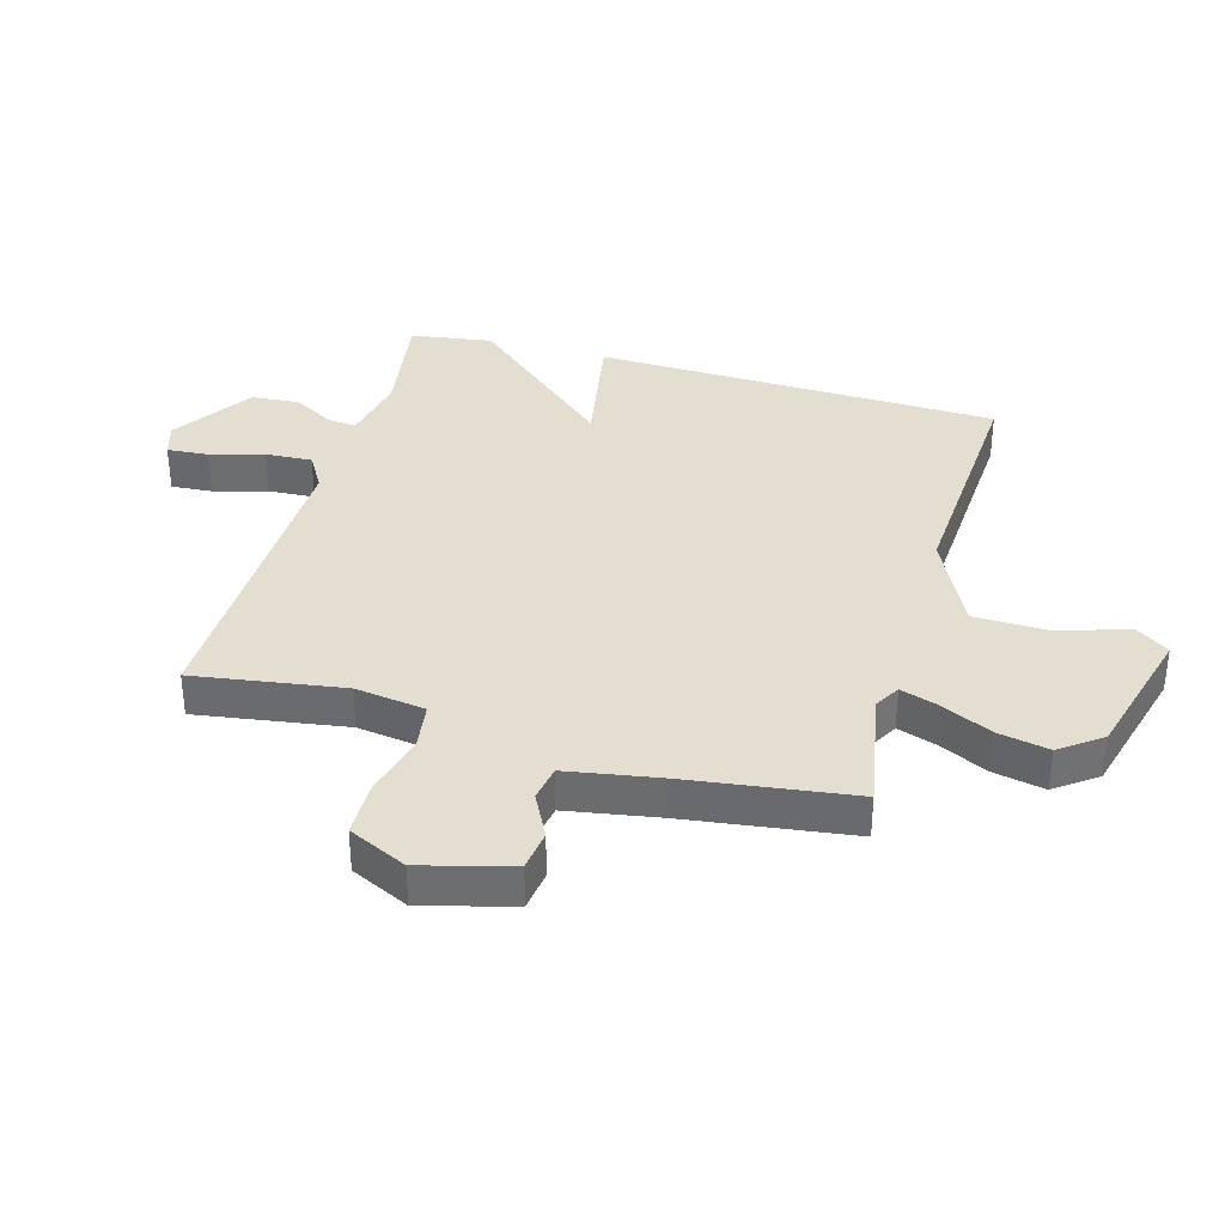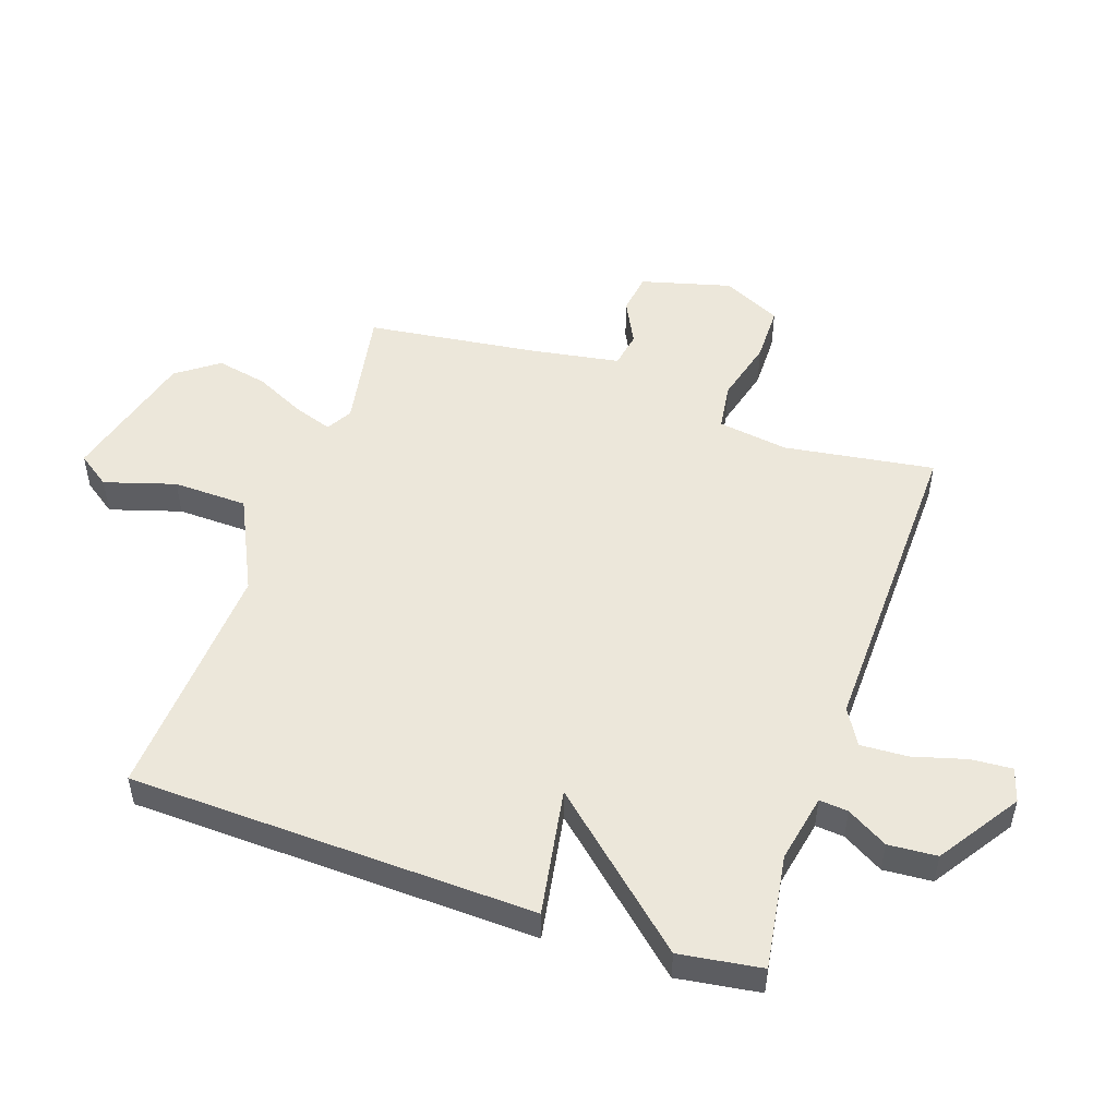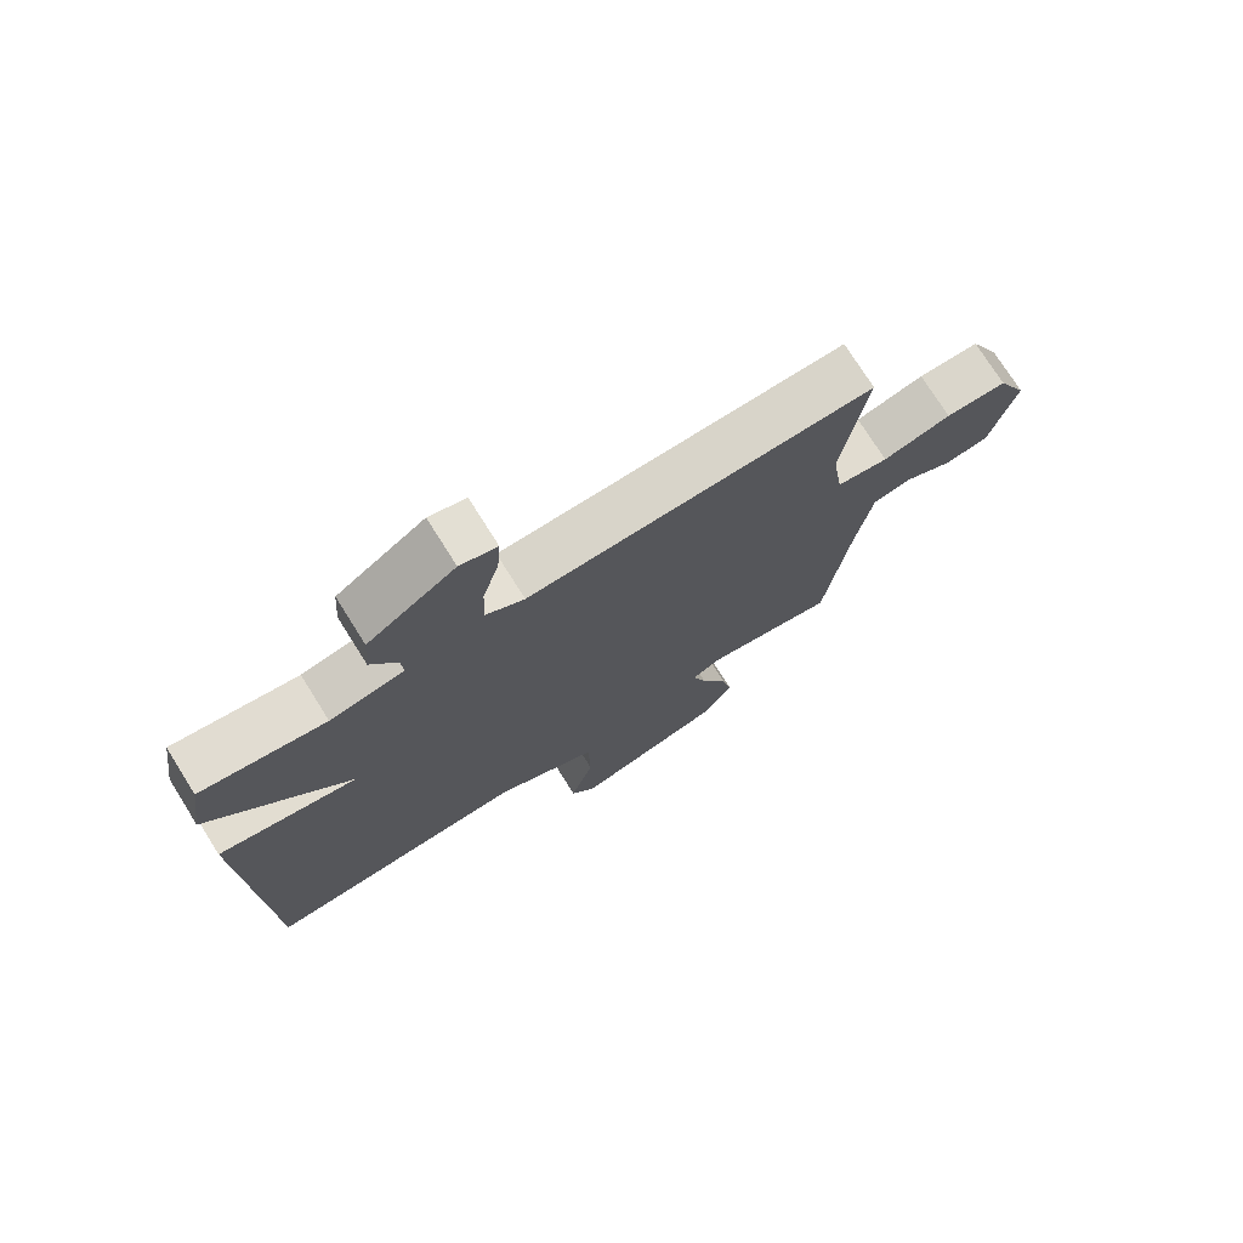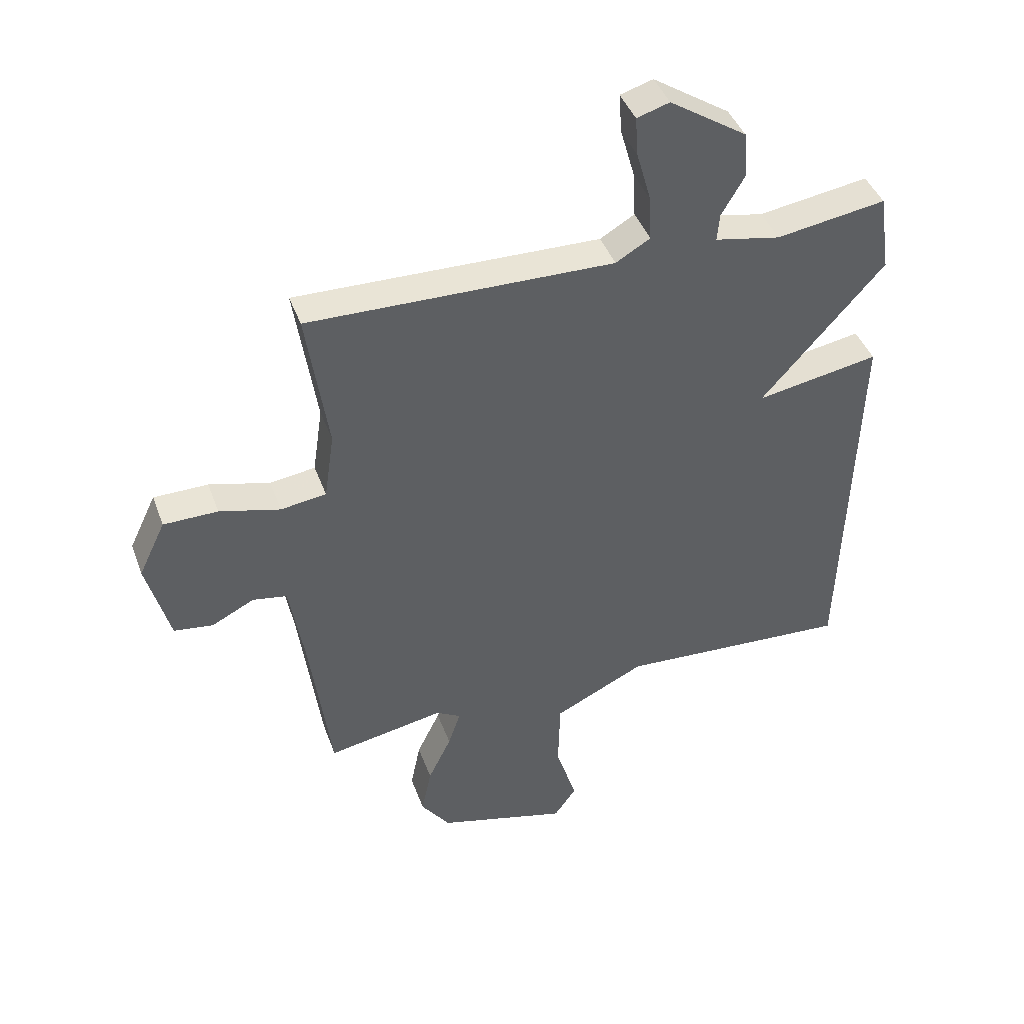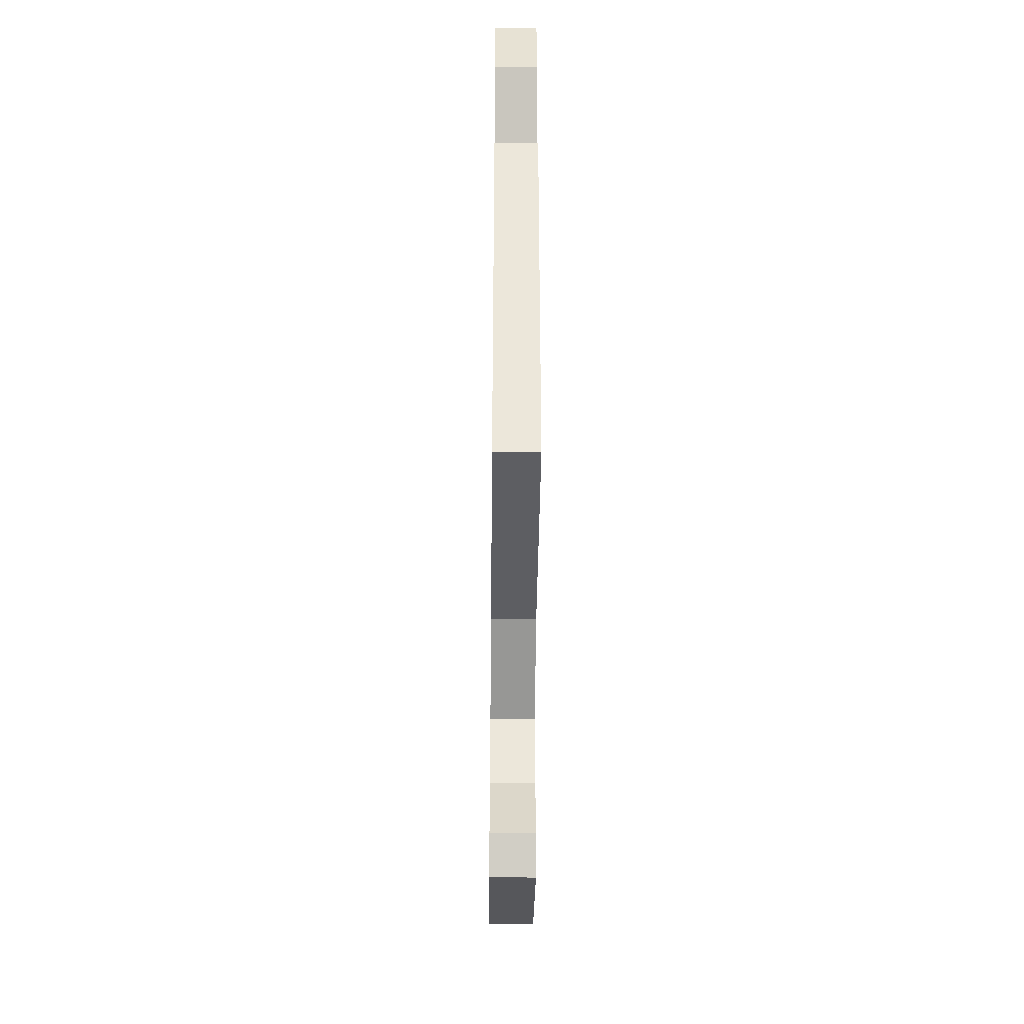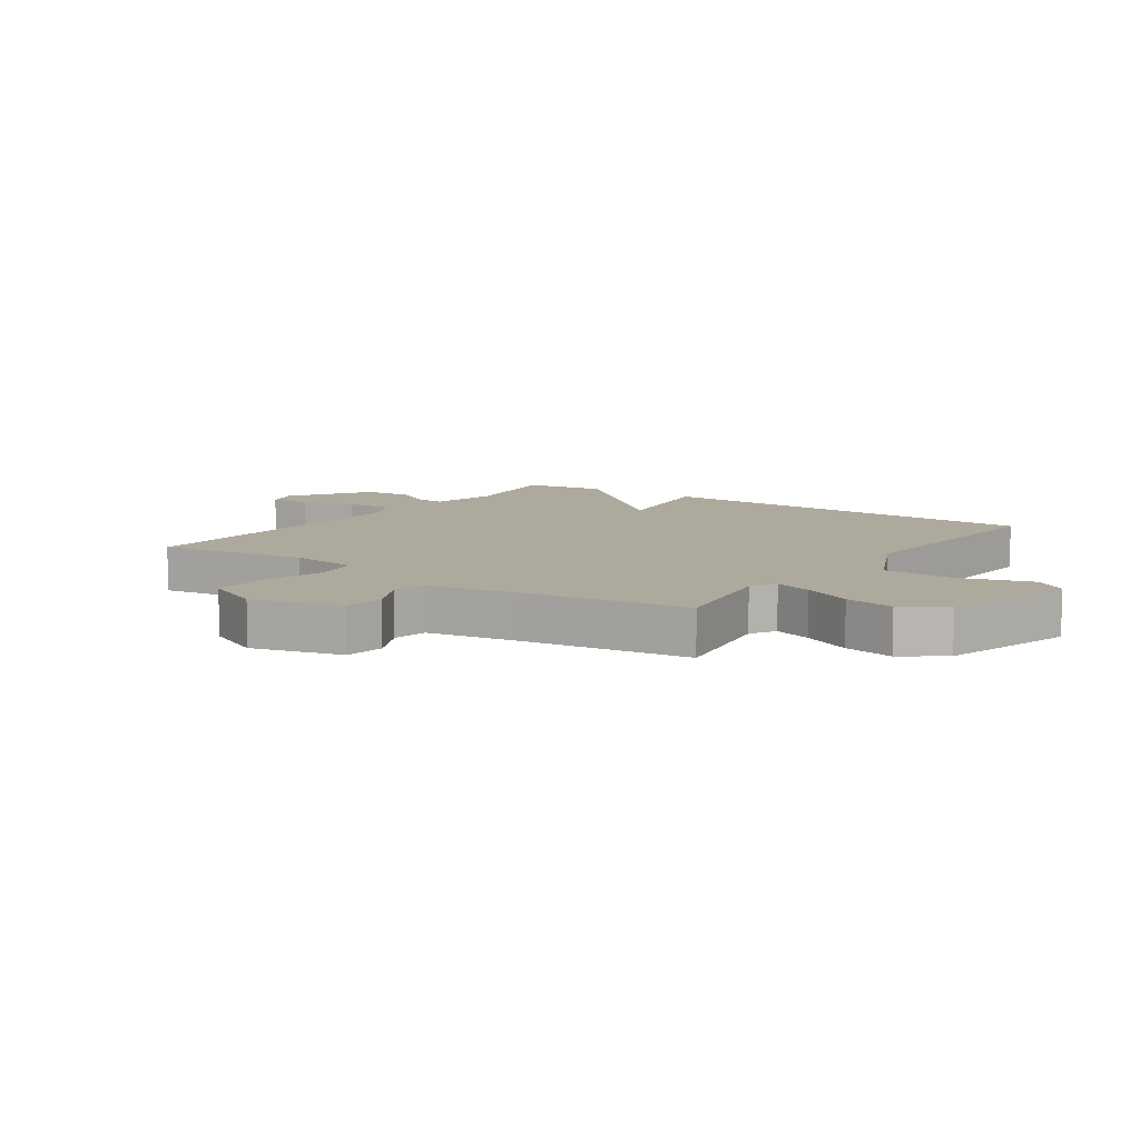
<metadata>
{"format":"obj","ext":"obj","renderer":"f3d","projection":"perspective","resolution":1024,"background":"white","views":[{"elev":35.7,"azim":105.7,"up":"+Y"},{"elev":50.9,"azim":-71.0,"up":"+Y"},{"elev":74.4,"azim":-32.1,"up":"+Z"},{"elev":42.5,"azim":160.7,"up":"+Z"},{"elev":-42.1,"azim":-90.6,"up":"+Z"},{"elev":8.9,"azim":125.0,"up":"+Y"}]}
</metadata>
<code>
v -0.5 0.07 0.5
v -0.312 0.07 0.471
v -0.2 0.07 0.493
v -0.204 0.07 0.54
v -0.243 0.07 0.607
v -0.237 0.07 0.687
v -0.105 0.07 0.774
v -0.049 0.07 0.757
v -0.054 0.07 0.689
v -0.079 0.07 0.601
v -0.083 0.07 0.524
v -0.024 0.07 0.489
v 0.5 0.07 0.5
v 0.463 0.07 0.254
v 0.48 0.07 0.138
v 0.558 0.07 0.127
v 0.662 0.07 0.154
v 0.755 0.07 0.153
v 0.801 0.07 0.057
v 0.761 0.07 -0.091
v 0.694 0.07 -0.1
v 0.621 0.07 -0.063
v 0.562 0.07 -0.073
v 0.537 0.07 -0.221
v 0.5 0.07 -0.5
v 0.299 0.07 -0.463
v 0.257 0.07 -0.487
v 0.278 0.07 -0.55
v 0.318 0.07 -0.633
v 0.335 0.07 -0.717
v 0.285 0.07 -0.785
v 0.06 0.07 -0.845
v 0.022 0.07 -0.791
v 0.058 0.07 -0.675
v 0.055 0.07 -0.553
v -0.101 0.07 -0.477
v -0.5 0.07 -0.5
v -0.52 0.07 0.165
v -0.31 0.07 0.128
v -0.52 0.07 0.365
v -0.5 0 0.5
v -0.312 0 0.471
v -0.2 0 0.493
v -0.204 0 0.54
v -0.243 0 0.607
v -0.237 0 0.687
v -0.105 0 0.774
v -0.049 0 0.757
v -0.054 0 0.689
v -0.079 0 0.601
v -0.083 0 0.524
v -0.024 0 0.489
v 0.5 0 0.5
v 0.463 0 0.254
v 0.48 0 0.138
v 0.558 0 0.127
v 0.662 0 0.154
v 0.755 0 0.153
v 0.801 0 0.057
v 0.761 0 -0.091
v 0.694 0 -0.1
v 0.621 0 -0.063
v 0.562 0 -0.073
v 0.537 0 -0.221
v 0.5 0 -0.5
v 0.299 0 -0.463
v 0.257 0 -0.487
v 0.278 0 -0.55
v 0.318 0 -0.633
v 0.335 0 -0.717
v 0.285 0 -0.785
v 0.06 0 -0.845
v 0.022 0 -0.791
v 0.058 0 -0.675
v 0.055 0 -0.553
v -0.101 0 -0.477
v -0.5 0 -0.5
v -0.52 0 0.165
v -0.31 0 0.128
v -0.52 0 0.365
f 39 40 1 2
f 36 37 38 39
f 39 2 3
f 36 39 3
f 35 36 3
f 32 33 34
f 31 32 34
f 30 31 34
f 29 30 34
f 28 29 34
f 27 28 34 35
f 35 3 4
f 27 35 4
f 26 27 4
f 24 25 26 4
f 20 21 22
f 19 20 22
f 18 19 22
f 17 18 22
f 16 17 22
f 15 16 22 23
f 12 13 14
f 12 14 15
f 24 4 5
f 23 24 5
f 15 23 5
f 12 15 5
f 11 12 5
f 7 8 9 10
f 7 10 11
f 6 7 11
f 5 6 11
f 42 41 80 79
f 79 78 77 76
f 43 42 79
f 43 79 76
f 43 76 75
f 74 73 72
f 74 72 71
f 74 71 70
f 74 70 69
f 74 69 68
f 75 74 68 67
f 44 43 75
f 44 75 67
f 44 67 66
f 44 66 65 64
f 62 61 60
f 62 60 59
f 62 59 58
f 62 58 57
f 62 57 56
f 63 62 56 55
f 54 53 52
f 55 54 52
f 45 44 64
f 45 64 63
f 45 63 55
f 45 55 52
f 45 52 51
f 50 49 48 47
f 51 50 47
f 51 47 46
f 51 46 45
f 1 41 42 2
f 2 42 43 3
f 3 43 44 4
f 4 44 45 5
f 5 45 46 6
f 6 46 47 7
f 7 47 48 8
f 8 48 49 9
f 9 49 50 10
f 10 50 51 11
f 11 51 52 12
f 12 52 53 13
f 13 53 54 14
f 14 54 55 15
f 15 55 56 16
f 16 56 57 17
f 17 57 58 18
f 18 58 59 19
f 19 59 60 20
f 20 60 61 21
f 21 61 62 22
f 22 62 63 23
f 23 63 64 24
f 24 64 65 25
f 25 65 66 26
f 26 66 67 27
f 27 67 68 28
f 28 68 69 29
f 29 69 70 30
f 30 70 71 31
f 31 71 72 32
f 32 72 73 33
f 33 73 74 34
f 34 74 75 35
f 35 75 76 36
f 36 76 77 37
f 37 77 78 38
f 38 78 79 39
f 39 79 80 40
f 40 80 41 1

</code>
